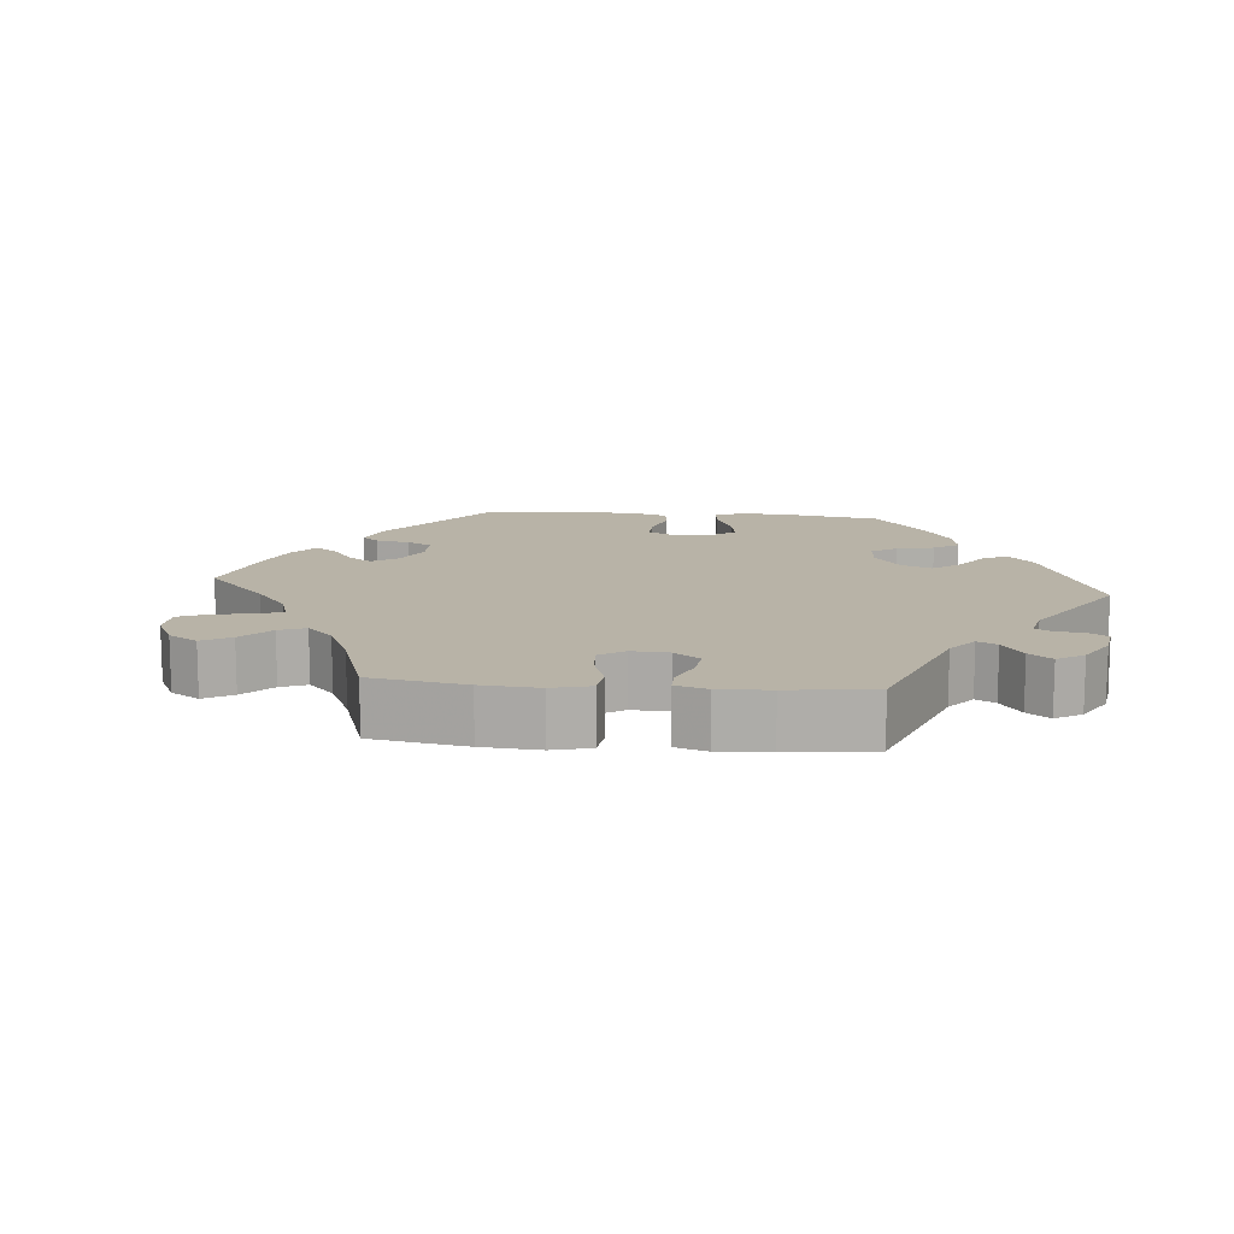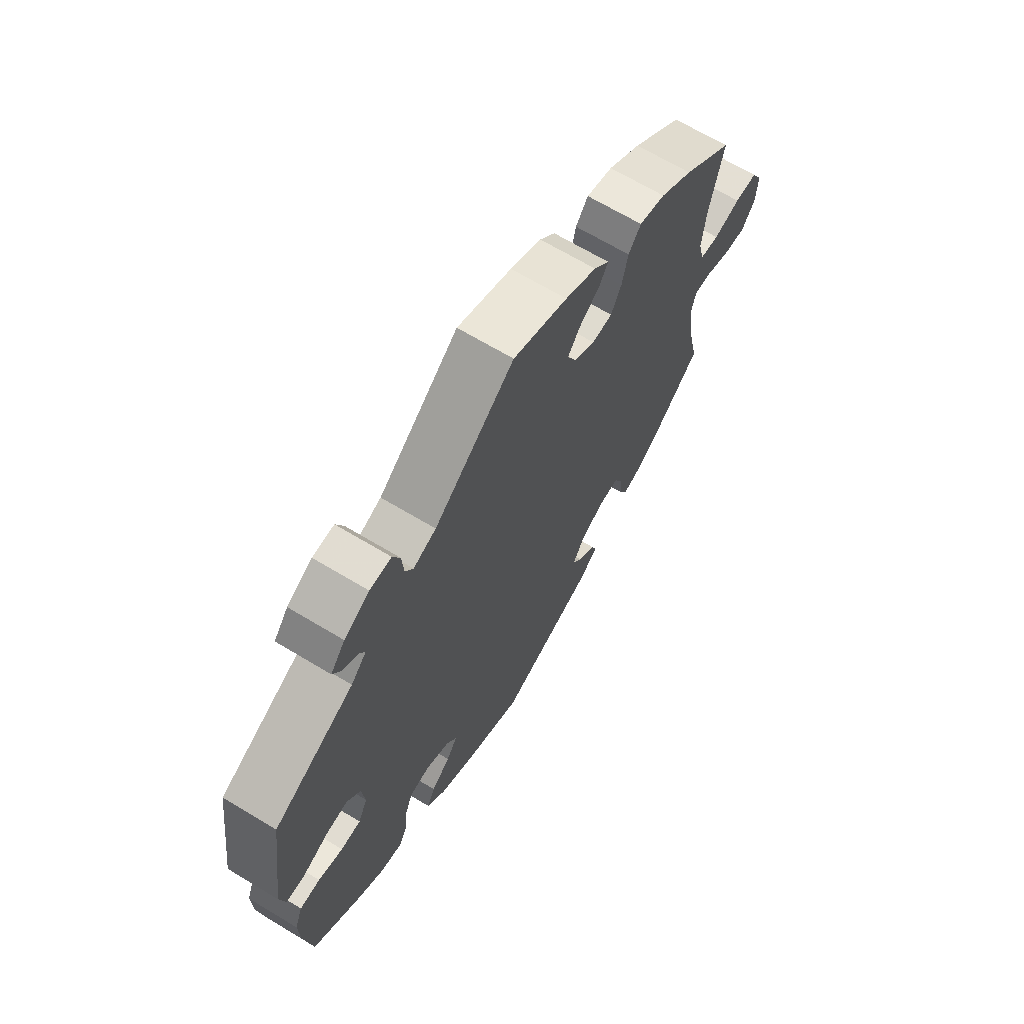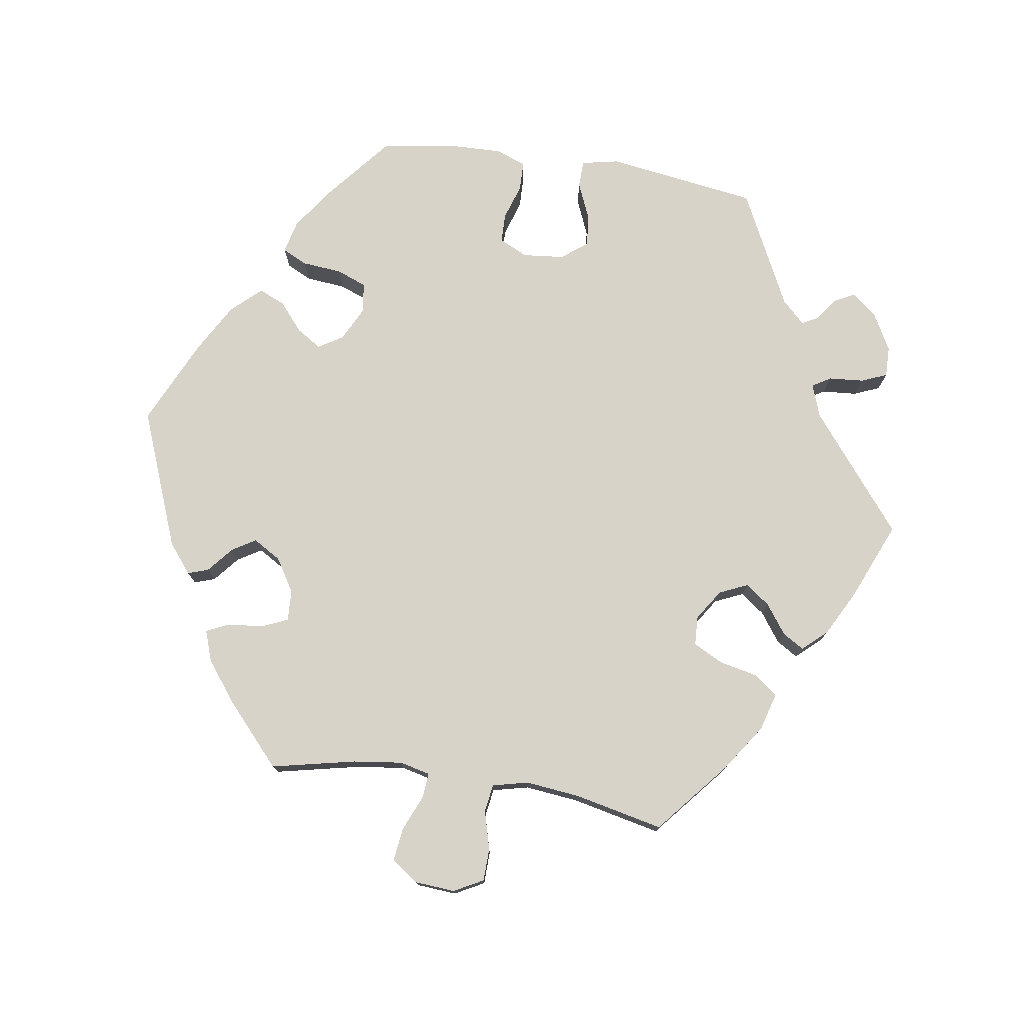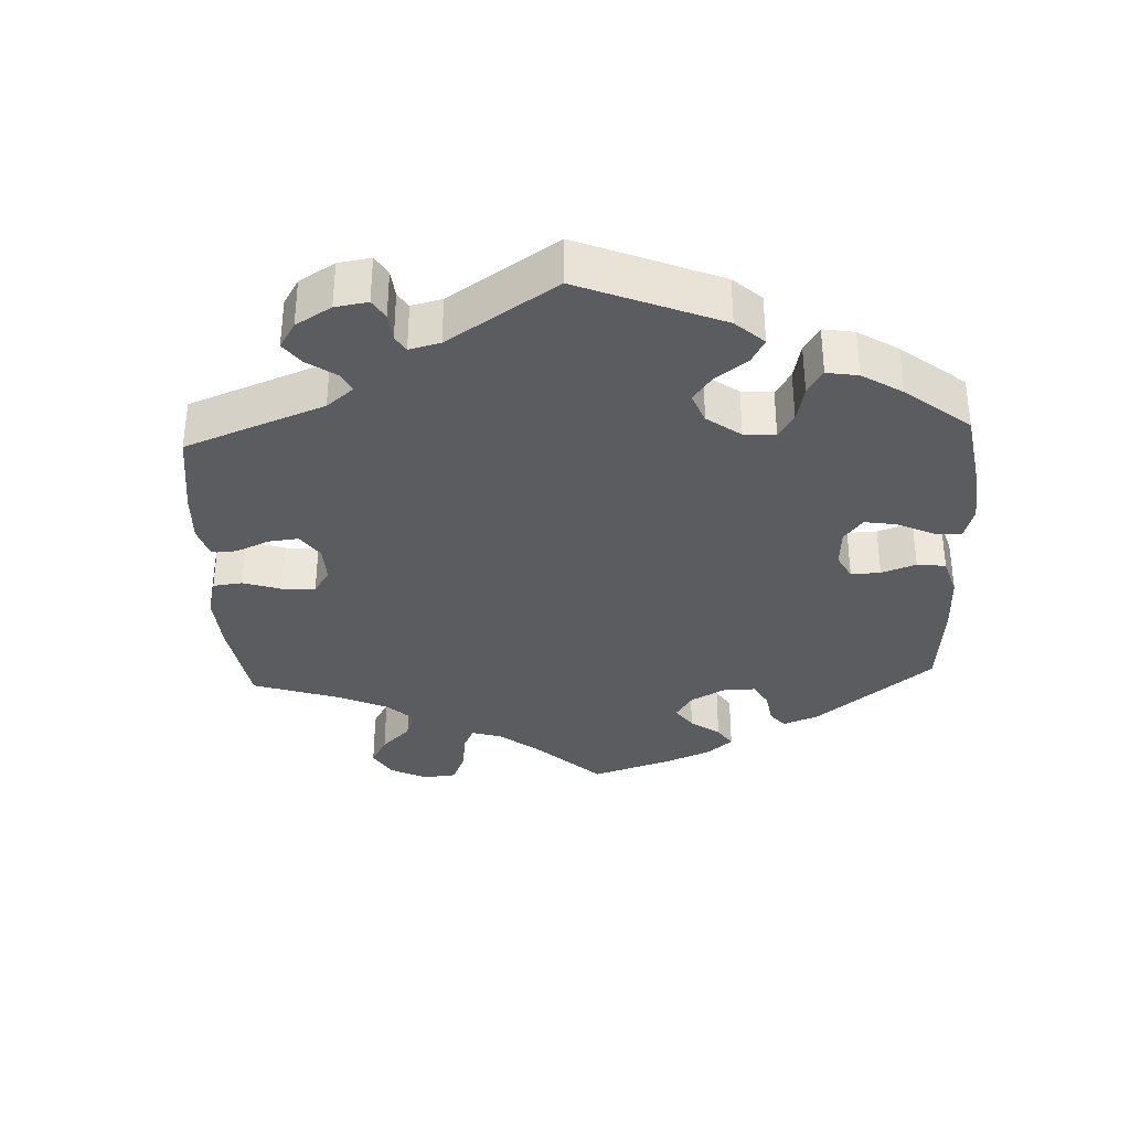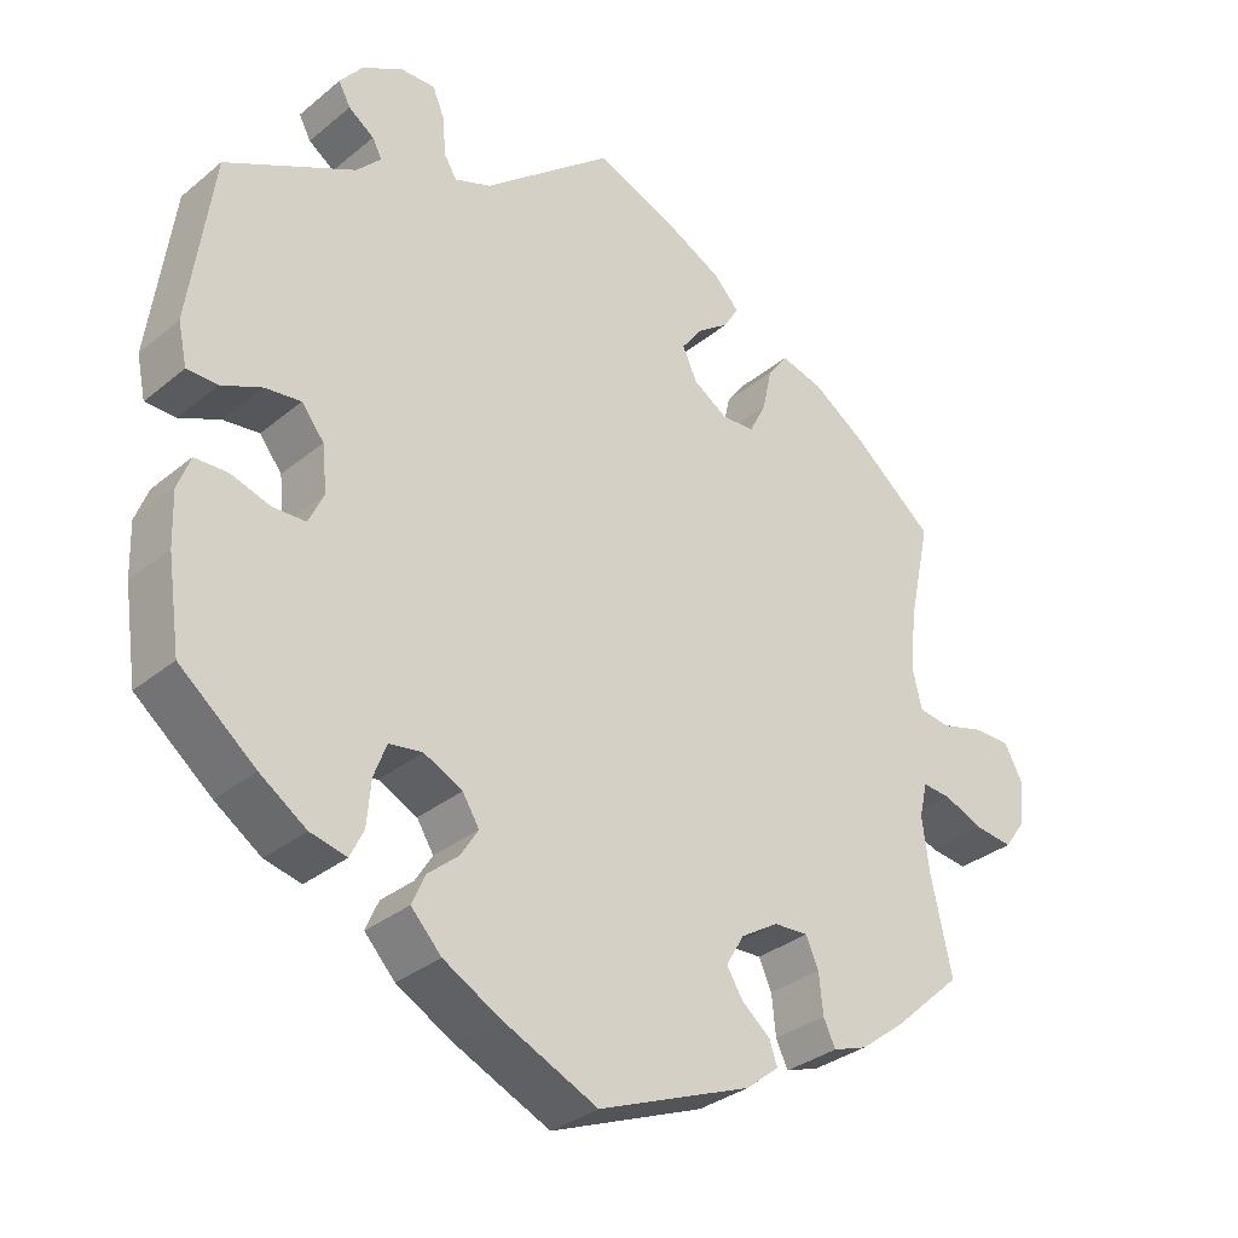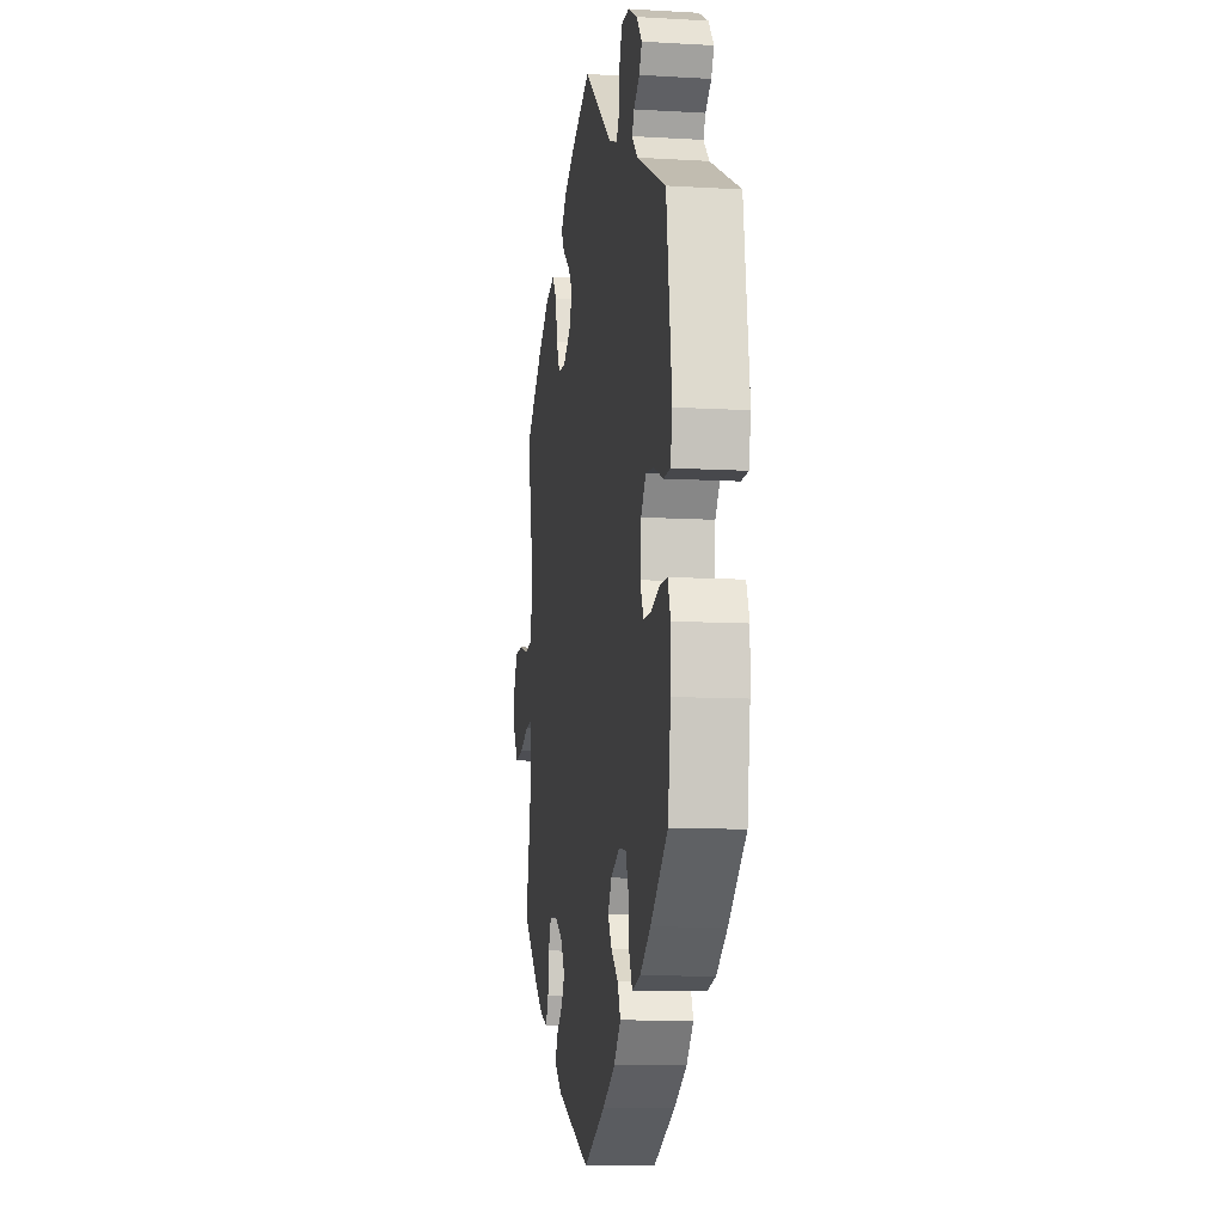
<metadata>
{"format":"obj","ext":"obj","renderer":"f3d","projection":"perspective","resolution":1024,"background":"white","views":[{"elev":12.9,"azim":-24.8,"up":"+Y"},{"elev":67.6,"azim":121.1,"up":"+Z"},{"elev":76.5,"azim":-81.1,"up":"+Y"},{"elev":-34.8,"azim":62.6,"up":"+Y"},{"elev":-32.1,"azim":138.8,"up":"+Z"},{"elev":-10.2,"azim":81.4,"up":"+Z"}]}
</metadata>
<code>
v 0.53 0.07 0.077
v 0.519 0.07 0.025
v 0.481 0.07 0.024
v 0.43 0.07 0.046
v 0.385 0.07 0.051
v 0.357 0.07 0.015
v 0.351 0.07 -0.043
v 0.37 0.07 -0.083
v 0.411 0.07 -0.084
v 0.461 0.07 -0.068
v 0.502 0.07 -0.069
v 0.518 0.07 -0.111
v 0.516 0.07 -0.177
v 0.5 0.07 -0.289
v 0.405 0.07 -0.367
v 0.347 0.07 -0.407
v 0.301 0.07 -0.418
v 0.284 0.07 -0.383
v 0.279 0.07 -0.327
v 0.263 0.07 -0.285
v 0.221 0.07 -0.279
v 0.173 0.07 -0.303
v 0.152 0.07 -0.337
v 0.174 0.07 -0.372
v 0.213 0.07 -0.405
v 0.229 0.07 -0.442
v 0.191 0.07 -0.483
v 0.122 0.07 -0.522
v 0.001 0.07 -0.578
v -0.192 0.07 -0.502
v -0.233 0.07 -0.469
v -0.223 0.07 -0.44
v -0.187 0.07 -0.41
v -0.167 0.07 -0.377
v -0.19 0.07 -0.338
v -0.237 0.07 -0.309
v -0.28 0.07 -0.307
v -0.296 0.07 -0.343
v -0.301 0.07 -0.393
v -0.316 0.07 -0.425
v -0.359 0.07 -0.41
v -0.414 0.07 -0.368
v -0.501 0.07 -0.289
v -0.475 0.07 -0.171
v -0.466 0.07 -0.102
v -0.476 0.07 -0.059
v -0.511 0.07 -0.062
v -0.561 0.07 -0.083
v -0.608 0.07 -0.089
v -0.635 0.07 -0.051
v -0.639 0.07 0.005
v -0.617 0.07 0.046
v -0.571 0.07 0.047
v -0.517 0.07 0.032
v -0.478 0.07 0.038
v -0.466 0.07 0.088
v -0.474 0.07 0.164
v -0.501 0.07 0.289
v -0.399 0.07 0.374
v -0.333 0.07 0.419
v -0.28 0.07 0.434
v -0.255 0.07 0.401
v -0.243 0.07 0.346
v -0.222 0.07 0.305
v -0.181 0.07 0.303
v -0.138 0.07 0.331
v -0.12 0.07 0.371
v -0.145 0.07 0.405
v -0.186 0.07 0.435
v -0.204 0.07 0.465
v -0.173 0.07 0.499
v -0.11 0.07 0.532
v 0 0.07 0.578
v 0.162 0.07 0.447
v 0.208 0.07 0.43
v 0.224 0.07 0.456
v 0.228 0.07 0.505
v 0.243 0.07 0.541
v 0.286 0.07 0.54
v 0.337 0.07 0.512
v 0.366 0.07 0.476
v 0.351 0.07 0.448
v 0.319 0.07 0.425
v 0.307 0.07 0.402
v 0.338 0.07 0.37
v 0.5 0.07 0.289
v 0.53 0 0.077
v 0.519 0 0.025
v 0.481 0 0.024
v 0.43 0 0.046
v 0.385 0 0.051
v 0.357 0 0.015
v 0.351 0 -0.043
v 0.37 0 -0.083
v 0.411 0 -0.084
v 0.461 0 -0.068
v 0.502 0 -0.069
v 0.518 0 -0.111
v 0.516 0 -0.177
v 0.5 0 -0.289
v 0.405 0 -0.367
v 0.347 0 -0.407
v 0.301 0 -0.418
v 0.284 0 -0.383
v 0.279 0 -0.327
v 0.263 0 -0.285
v 0.221 0 -0.279
v 0.173 0 -0.303
v 0.152 0 -0.337
v 0.174 0 -0.372
v 0.213 0 -0.405
v 0.229 0 -0.442
v 0.191 0 -0.483
v 0.122 0 -0.522
v 0.001 0 -0.578
v -0.192 0 -0.502
v -0.233 0 -0.469
v -0.223 0 -0.44
v -0.187 0 -0.41
v -0.167 0 -0.377
v -0.19 0 -0.338
v -0.237 0 -0.309
v -0.28 0 -0.307
v -0.296 0 -0.343
v -0.301 0 -0.393
v -0.316 0 -0.425
v -0.359 0 -0.41
v -0.414 0 -0.368
v -0.501 0 -0.289
v -0.475 0 -0.171
v -0.466 0 -0.102
v -0.476 0 -0.059
v -0.511 0 -0.062
v -0.561 0 -0.083
v -0.608 0 -0.089
v -0.635 0 -0.051
v -0.639 0 0.005
v -0.617 0 0.046
v -0.571 0 0.047
v -0.517 0 0.032
v -0.478 0 0.038
v -0.466 0 0.088
v -0.474 0 0.164
v -0.501 0 0.289
v -0.399 0 0.374
v -0.333 0 0.419
v -0.28 0 0.434
v -0.255 0 0.401
v -0.243 0 0.346
v -0.222 0 0.305
v -0.181 0 0.303
v -0.138 0 0.331
v -0.12 0 0.371
v -0.145 0 0.405
v -0.186 0 0.435
v -0.204 0 0.465
v -0.173 0 0.499
v -0.11 0 0.532
v 0 0 0.578
v 0.162 0 0.447
v 0.208 0 0.43
v 0.224 0 0.456
v 0.228 0 0.505
v 0.243 0 0.541
v 0.286 0 0.54
v 0.337 0 0.512
v 0.366 0 0.476
v 0.351 0 0.448
v 0.319 0 0.425
v 0.307 0 0.402
v 0.338 0 0.37
v 0.5 0 0.289
f 85 86 1 2
f 84 85 2 3
f 80 81 82 83
f 80 83 84
f 79 80 84
f 76 77 78 79
f 75 76 79 84
f 71 72 73 74
f 71 74 75
f 68 69 70 71
f 67 68 71 75
f 66 67 75 84
f 60 61 62 63
f 60 63 64
f 57 58 59 60
f 56 57 60 64
f 55 56 64 65
f 51 52 53 54
f 51 54 55
f 50 51 55
f 47 48 49 50
f 46 47 50 55
f 45 46 55 65
f 41 42 43 44
f 38 39 40 41
f 37 38 41 44
f 36 37 44 45
f 30 31 32 33
f 30 33 34
f 29 30 34
f 28 29 34 35
f 24 25 26 27
f 23 24 27 28
f 16 17 18 19
f 16 19 20
f 15 16 20
f 14 15 20
f 13 14 20 21
f 9 10 11 12
f 8 9 12 13
f 66 84 3 4
f 65 66 4 5
f 45 65 5 6
f 36 45 6 7
f 23 28 35 36
f 22 23 36
f 21 22 36 7
f 8 13 21
f 7 8 21
f 88 87 172 171
f 89 88 171 170
f 169 168 167 166
f 170 169 166
f 170 166 165
f 165 164 163 162
f 170 165 162 161
f 160 159 158 157
f 161 160 157
f 157 156 155 154
f 161 157 154 153
f 170 161 153 152
f 149 148 147 146
f 150 149 146
f 146 145 144 143
f 150 146 143 142
f 151 150 142 141
f 140 139 138 137
f 141 140 137
f 141 137 136
f 136 135 134 133
f 141 136 133 132
f 151 141 132 131
f 130 129 128 127
f 127 126 125 124
f 130 127 124 123
f 131 130 123 122
f 119 118 117 116
f 120 119 116
f 120 116 115
f 121 120 115 114
f 113 112 111 110
f 114 113 110 109
f 105 104 103 102
f 106 105 102
f 106 102 101
f 106 101 100
f 107 106 100 99
f 98 97 96 95
f 99 98 95 94
f 90 89 170 152
f 91 90 152 151
f 92 91 151 131
f 93 92 131 122
f 122 121 114 109
f 122 109 108
f 93 122 108 107
f 107 99 94
f 107 94 93
f 1 87 88 2
f 2 88 89 3
f 3 89 90 4
f 4 90 91 5
f 5 91 92 6
f 6 92 93 7
f 7 93 94 8
f 8 94 95 9
f 9 95 96 10
f 10 96 97 11
f 11 97 98 12
f 12 98 99 13
f 13 99 100 14
f 14 100 101 15
f 15 101 102 16
f 16 102 103 17
f 17 103 104 18
f 18 104 105 19
f 19 105 106 20
f 20 106 107 21
f 21 107 108 22
f 22 108 109 23
f 23 109 110 24
f 24 110 111 25
f 25 111 112 26
f 26 112 113 27
f 27 113 114 28
f 28 114 115 29
f 29 115 116 30
f 30 116 117 31
f 31 117 118 32
f 32 118 119 33
f 33 119 120 34
f 34 120 121 35
f 35 121 122 36
f 36 122 123 37
f 37 123 124 38
f 38 124 125 39
f 39 125 126 40
f 40 126 127 41
f 41 127 128 42
f 42 128 129 43
f 43 129 130 44
f 44 130 131 45
f 45 131 132 46
f 46 132 133 47
f 47 133 134 48
f 48 134 135 49
f 49 135 136 50
f 50 136 137 51
f 51 137 138 52
f 52 138 139 53
f 53 139 140 54
f 54 140 141 55
f 55 141 142 56
f 56 142 143 57
f 57 143 144 58
f 58 144 145 59
f 59 145 146 60
f 60 146 147 61
f 61 147 148 62
f 62 148 149 63
f 63 149 150 64
f 64 150 151 65
f 65 151 152 66
f 66 152 153 67
f 67 153 154 68
f 68 154 155 69
f 69 155 156 70
f 70 156 157 71
f 71 157 158 72
f 72 158 159 73
f 73 159 160 74
f 74 160 161 75
f 75 161 162 76
f 76 162 163 77
f 77 163 164 78
f 78 164 165 79
f 79 165 166 80
f 80 166 167 81
f 81 167 168 82
f 82 168 169 83
f 83 169 170 84
f 84 170 171 85
f 85 171 172 86
f 86 172 87 1

</code>
